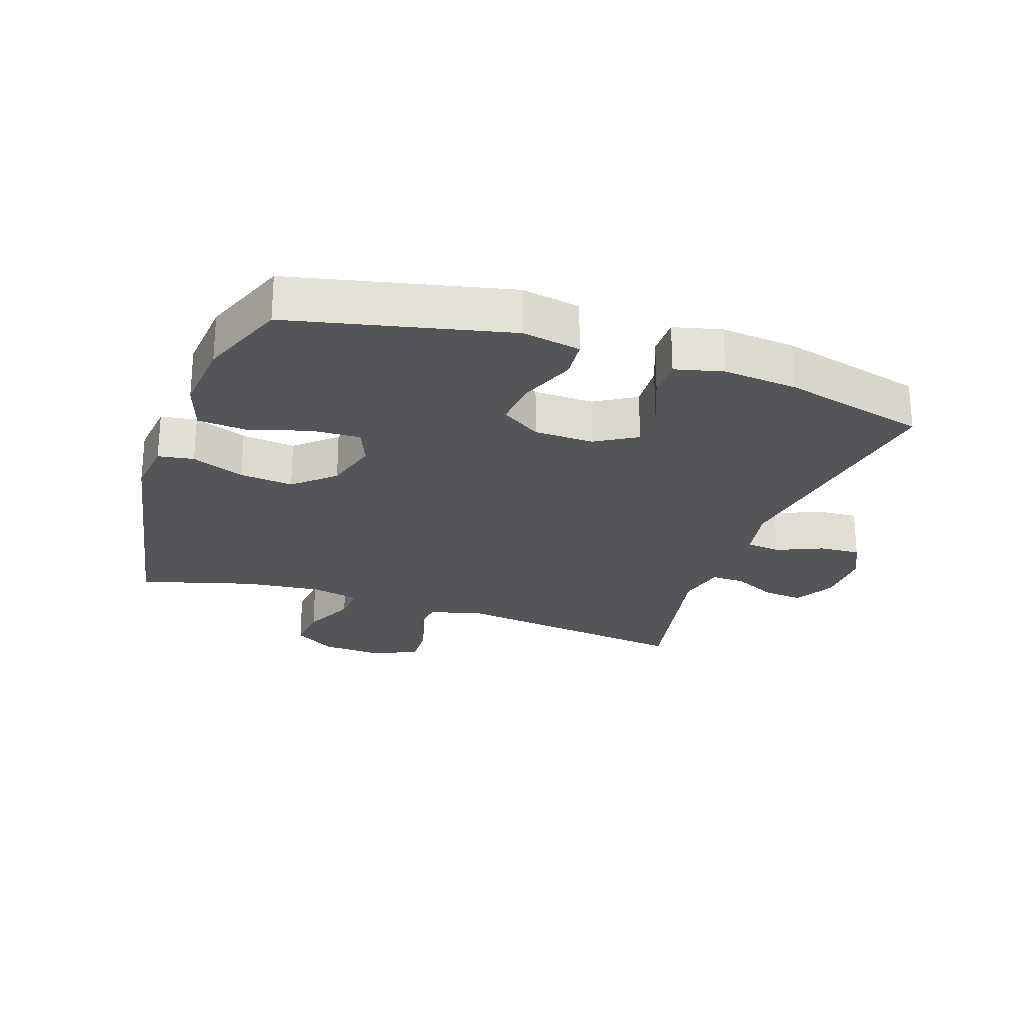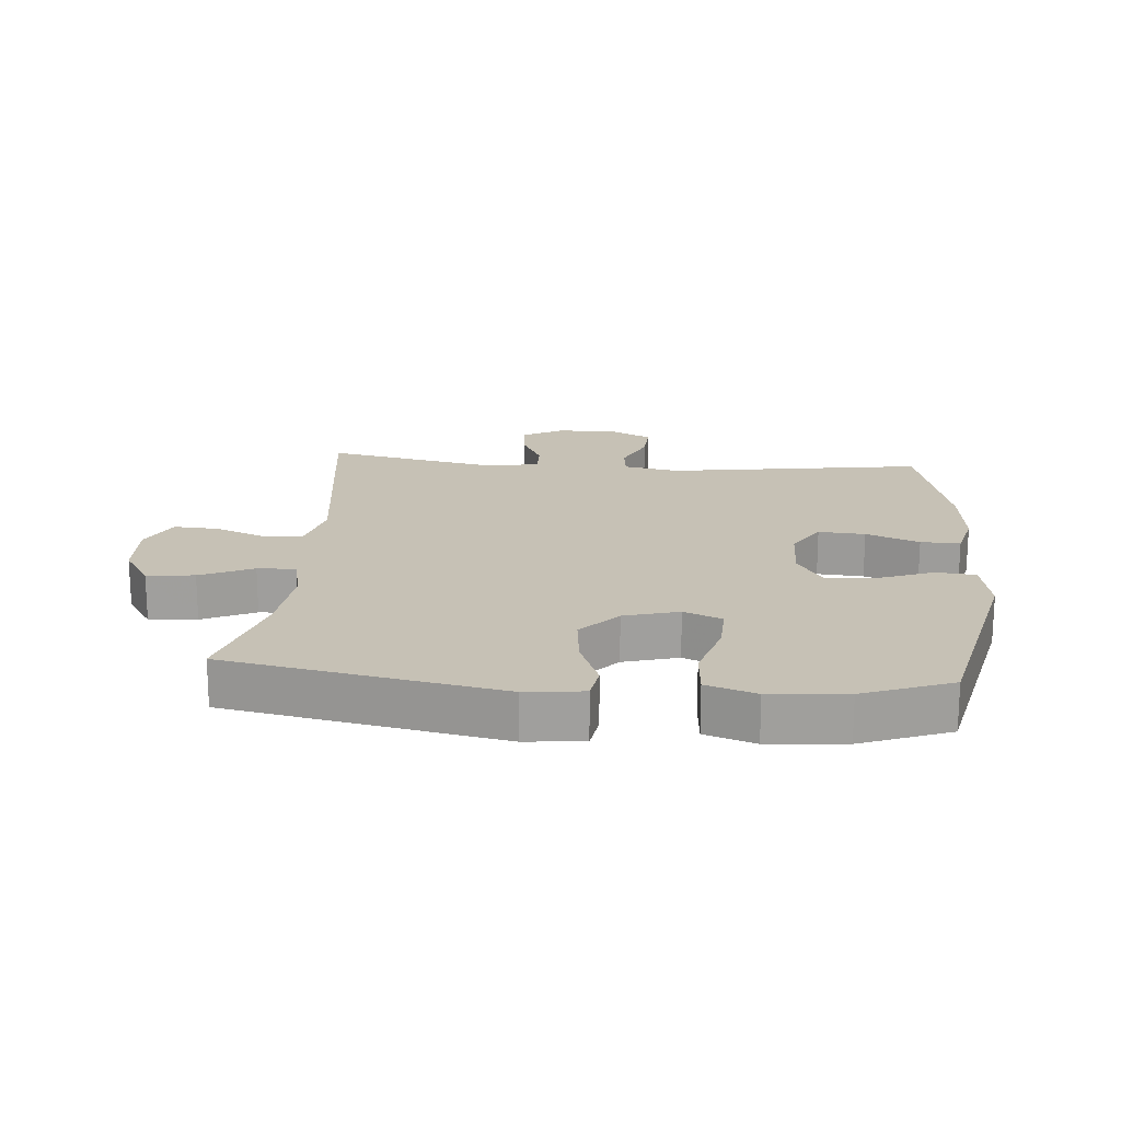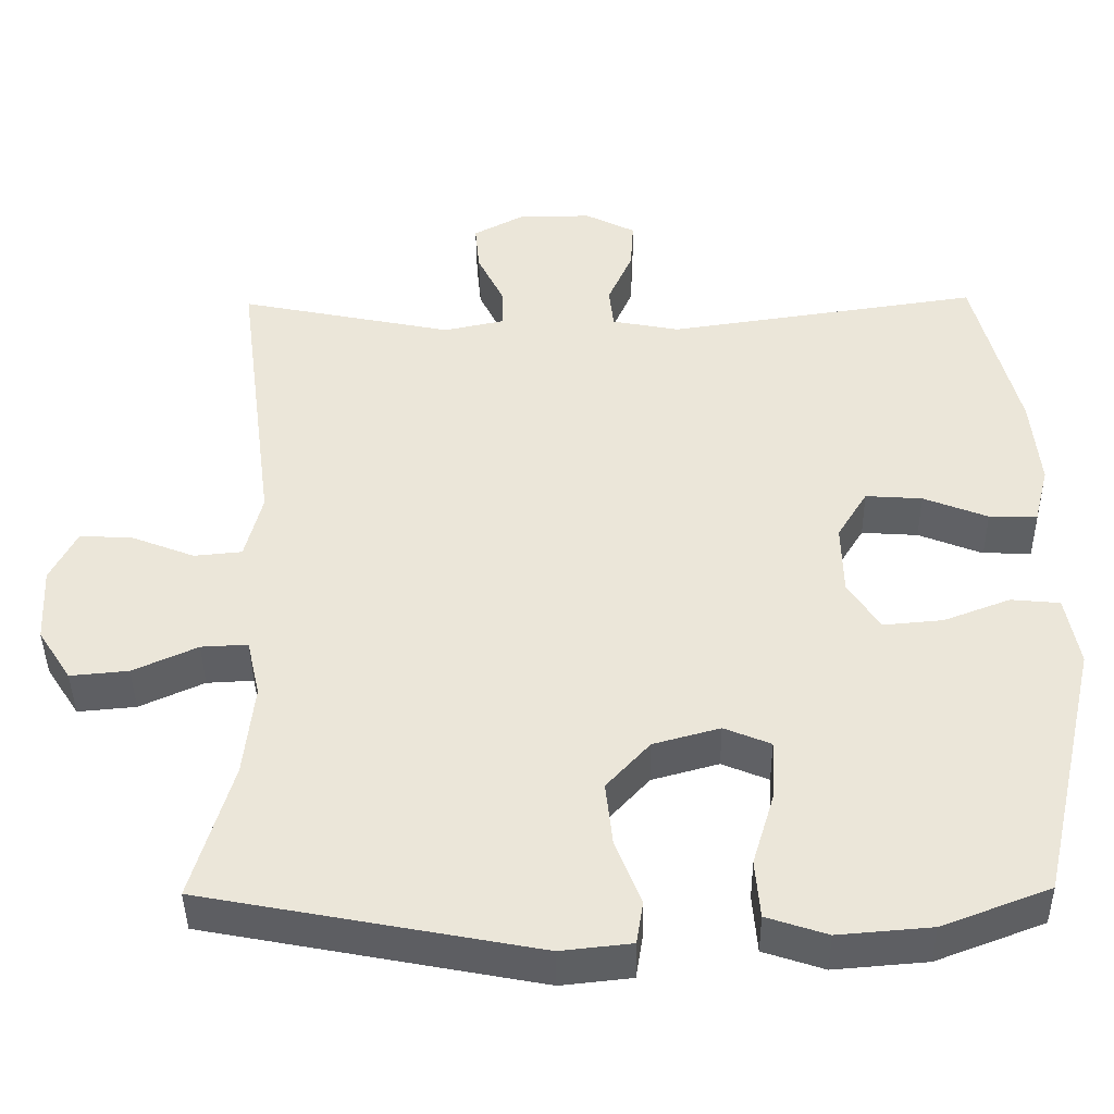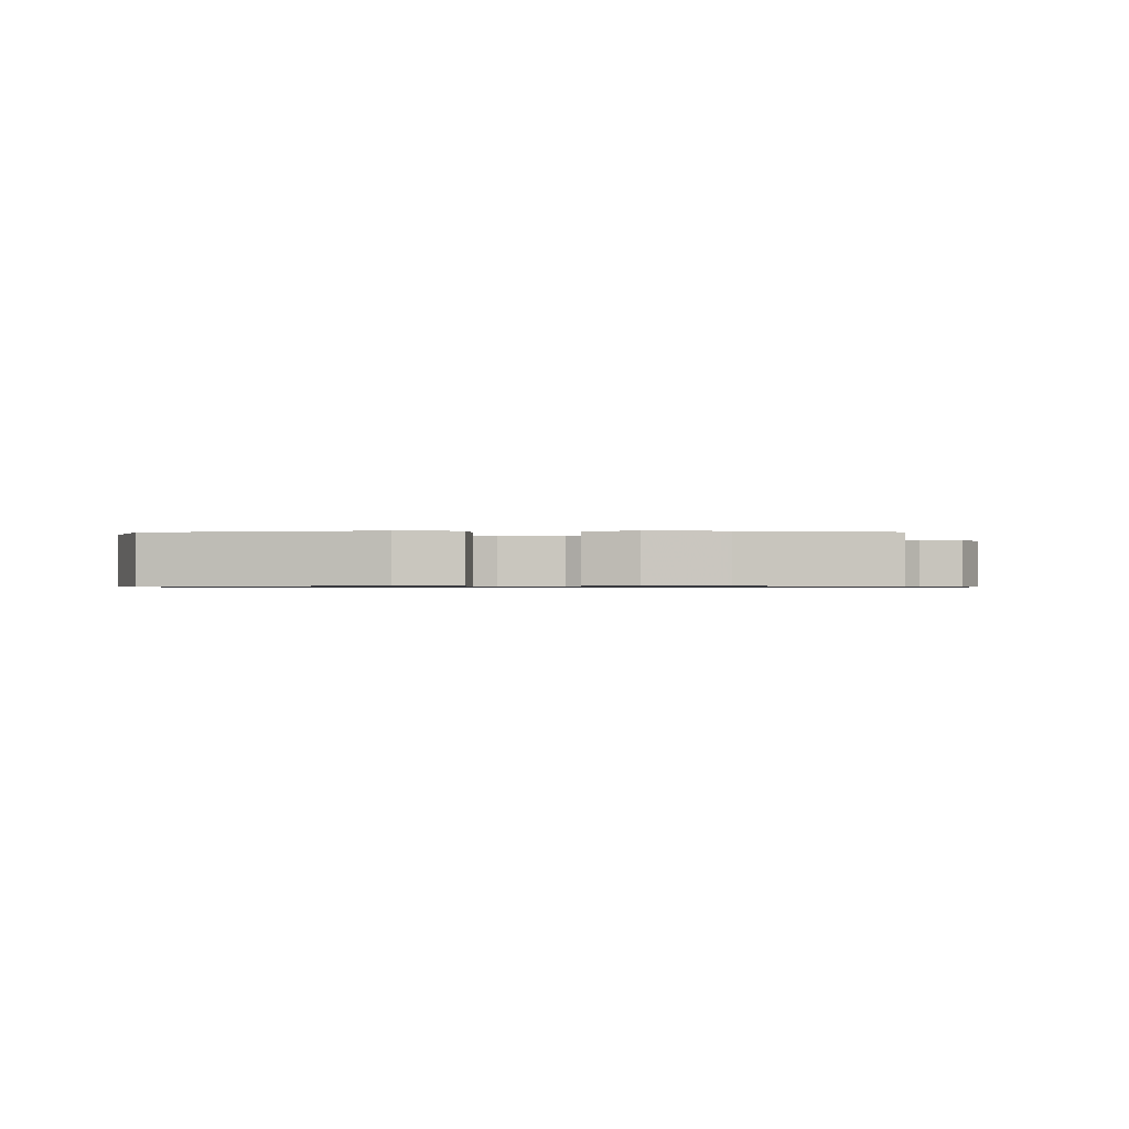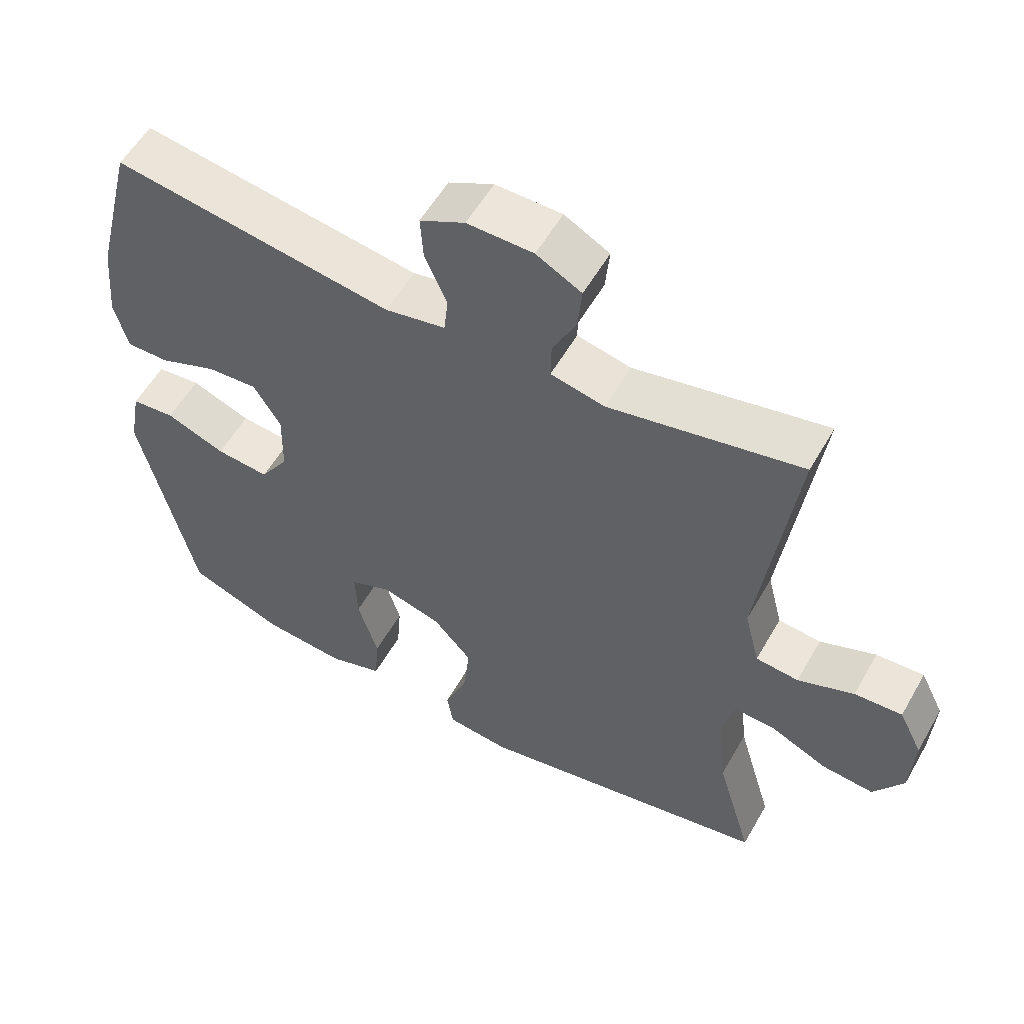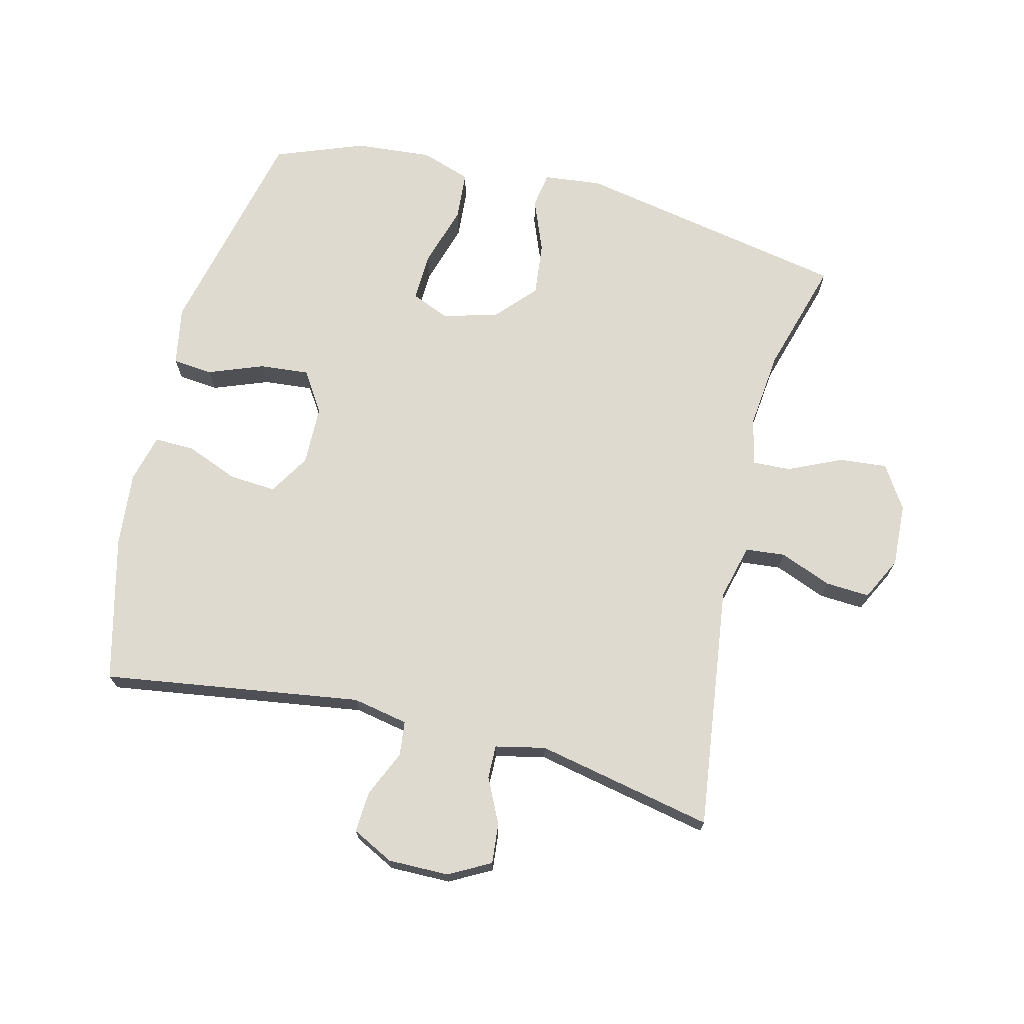
<metadata>
{"format":"obj","ext":"obj","renderer":"f3d","projection":"perspective","resolution":1024,"background":"white","views":[{"elev":-24.5,"azim":-109.1,"up":"+Y"},{"elev":18.8,"azim":-175.2,"up":"+Y"},{"elev":-42.3,"azim":-179.3,"up":"+Z"},{"elev":-0.7,"azim":-89.1,"up":"+Y"},{"elev":56.1,"azim":29.4,"up":"+Z"},{"elev":70.6,"azim":14.0,"up":"+Y"}]}
</metadata>
<code>
v 0.5 0.07 0.5
v 0.45 0.07 0.118
v 0.472 0.07 0.031
v 0.534 0.07 0.025
v 0.615 0.07 0.057
v 0.684 0.07 0.061
v 0.718 0.07 -0.007
v 0.713 0.07 -0.106
v 0.67 0.07 -0.173
v 0.595 0.07 -0.166
v 0.512 0.07 -0.128
v 0.452 0.07 -0.125
v 0.435 0.07 -0.2
v 0.448 0.07 -0.321
v 0.5 0.07 -0.5
v 0.071 0.07 -0.582
v -0.02 0.07 -0.572
v -0.029 0.07 -0.516
v 0.004 0.07 -0.433
v 0.013 0.07 -0.349
v -0.043 0.07 -0.287
v -0.129 0.07 -0.263
v -0.189 0.07 -0.288
v -0.186 0.07 -0.364
v -0.157 0.07 -0.461
v -0.163 0.07 -0.537
v -0.241 0.07 -0.563
v -0.361 0.07 -0.553
v -0.5 0.07 -0.5
v -0.578 0.07 -0.159
v -0.561 0.07 -0.067
v -0.498 0.07 -0.061
v -0.412 0.07 -0.094
v -0.335 0.07 -0.101
v -0.294 0.07 -0.038
v -0.292 0.07 0.056
v -0.331 0.07 0.12
v -0.404 0.07 0.115
v -0.487 0.07 0.082
v -0.549 0.07 0.081
v -0.568 0.07 0.156
v -0.557 0.07 0.273
v -0.5 0.07 0.5
v -0.096 0.07 0.44
v -0.009 0.07 0.457
v -0.003 0.07 0.511
v -0.035 0.07 0.584
v -0.039 0.07 0.648
v 0.026 0.07 0.681
v 0.121 0.07 0.68
v 0.186 0.07 0.645
v 0.18 0.07 0.582
v 0.146 0.07 0.512
v 0.145 0.07 0.46
v 0.223 0.07 0.443
v 0.5 0 0.5
v 0.45 0 0.118
v 0.472 0 0.031
v 0.534 0 0.025
v 0.615 0 0.057
v 0.684 0 0.061
v 0.718 0 -0.007
v 0.713 0 -0.106
v 0.67 0 -0.173
v 0.595 0 -0.166
v 0.512 0 -0.128
v 0.452 0 -0.125
v 0.435 0 -0.2
v 0.448 0 -0.321
v 0.5 0 -0.5
v 0.071 0 -0.582
v -0.02 0 -0.572
v -0.029 0 -0.516
v 0.004 0 -0.433
v 0.013 0 -0.349
v -0.043 0 -0.287
v -0.129 0 -0.263
v -0.189 0 -0.288
v -0.186 0 -0.364
v -0.157 0 -0.461
v -0.163 0 -0.537
v -0.241 0 -0.563
v -0.361 0 -0.553
v -0.5 0 -0.5
v -0.578 0 -0.159
v -0.561 0 -0.067
v -0.498 0 -0.061
v -0.412 0 -0.094
v -0.335 0 -0.101
v -0.294 0 -0.038
v -0.292 0 0.056
v -0.331 0 0.12
v -0.404 0 0.115
v -0.487 0 0.082
v -0.549 0 0.081
v -0.568 0 0.156
v -0.557 0 0.273
v -0.5 0 0.5
v -0.096 0 0.44
v -0.009 0 0.457
v -0.003 0 0.511
v -0.035 0 0.584
v -0.039 0 0.648
v 0.026 0 0.681
v 0.121 0 0.68
v 0.186 0 0.645
v 0.18 0 0.582
v 0.146 0 0.512
v 0.145 0 0.46
v 0.223 0 0.443
f 51 52 53
f 50 51 53
f 49 50 53
f 48 49 53
f 47 48 53
f 46 47 53
f 45 46 53 54
f 44 45 54 55
f 42 43 44
f 41 42 44
f 40 41 44
f 39 40 44
f 38 39 44
f 37 38 44 55
f 31 32 33
f 30 31 33
f 29 30 33
f 28 29 33
f 27 28 33
f 26 27 33
f 25 26 33
f 24 25 33
f 23 24 33 34
f 22 23 34 35
f 17 18 19
f 16 17 19
f 15 16 19
f 14 15 19
f 13 14 19 20
f 12 13 20 21
f 9 10 11
f 8 9 11
f 7 8 11
f 6 7 11
f 5 6 11
f 4 5 11
f 3 4 11 12
f 22 35 36
f 21 22 36
f 12 21 36
f 3 12 36
f 2 3 36
f 36 37 55
f 2 36 55
f 1 2 55
f 108 107 106
f 108 106 105
f 108 105 104
f 108 104 103
f 108 103 102
f 108 102 101
f 109 108 101 100
f 110 109 100 99
f 99 98 97
f 99 97 96
f 99 96 95
f 99 95 94
f 99 94 93
f 110 99 93 92
f 88 87 86
f 88 86 85
f 88 85 84
f 88 84 83
f 88 83 82
f 88 82 81
f 88 81 80
f 88 80 79
f 89 88 79 78
f 90 89 78 77
f 74 73 72
f 74 72 71
f 74 71 70
f 74 70 69
f 75 74 69 68
f 76 75 68 67
f 66 65 64
f 66 64 63
f 66 63 62
f 66 62 61
f 66 61 60
f 66 60 59
f 67 66 59 58
f 91 90 77
f 91 77 76
f 91 76 67
f 91 67 58
f 91 58 57
f 110 92 91
f 110 91 57
f 110 57 56
f 1 56 57 2
f 2 57 58 3
f 3 58 59 4
f 4 59 60 5
f 5 60 61 6
f 6 61 62 7
f 7 62 63 8
f 8 63 64 9
f 9 64 65 10
f 10 65 66 11
f 11 66 67 12
f 12 67 68 13
f 13 68 69 14
f 14 69 70 15
f 15 70 71 16
f 16 71 72 17
f 17 72 73 18
f 18 73 74 19
f 19 74 75 20
f 20 75 76 21
f 21 76 77 22
f 22 77 78 23
f 23 78 79 24
f 24 79 80 25
f 25 80 81 26
f 26 81 82 27
f 27 82 83 28
f 28 83 84 29
f 29 84 85 30
f 30 85 86 31
f 31 86 87 32
f 32 87 88 33
f 33 88 89 34
f 34 89 90 35
f 35 90 91 36
f 36 91 92 37
f 37 92 93 38
f 38 93 94 39
f 39 94 95 40
f 40 95 96 41
f 41 96 97 42
f 42 97 98 43
f 43 98 99 44
f 44 99 100 45
f 45 100 101 46
f 46 101 102 47
f 47 102 103 48
f 48 103 104 49
f 49 104 105 50
f 50 105 106 51
f 51 106 107 52
f 52 107 108 53
f 53 108 109 54
f 54 109 110 55
f 55 110 56 1

</code>
